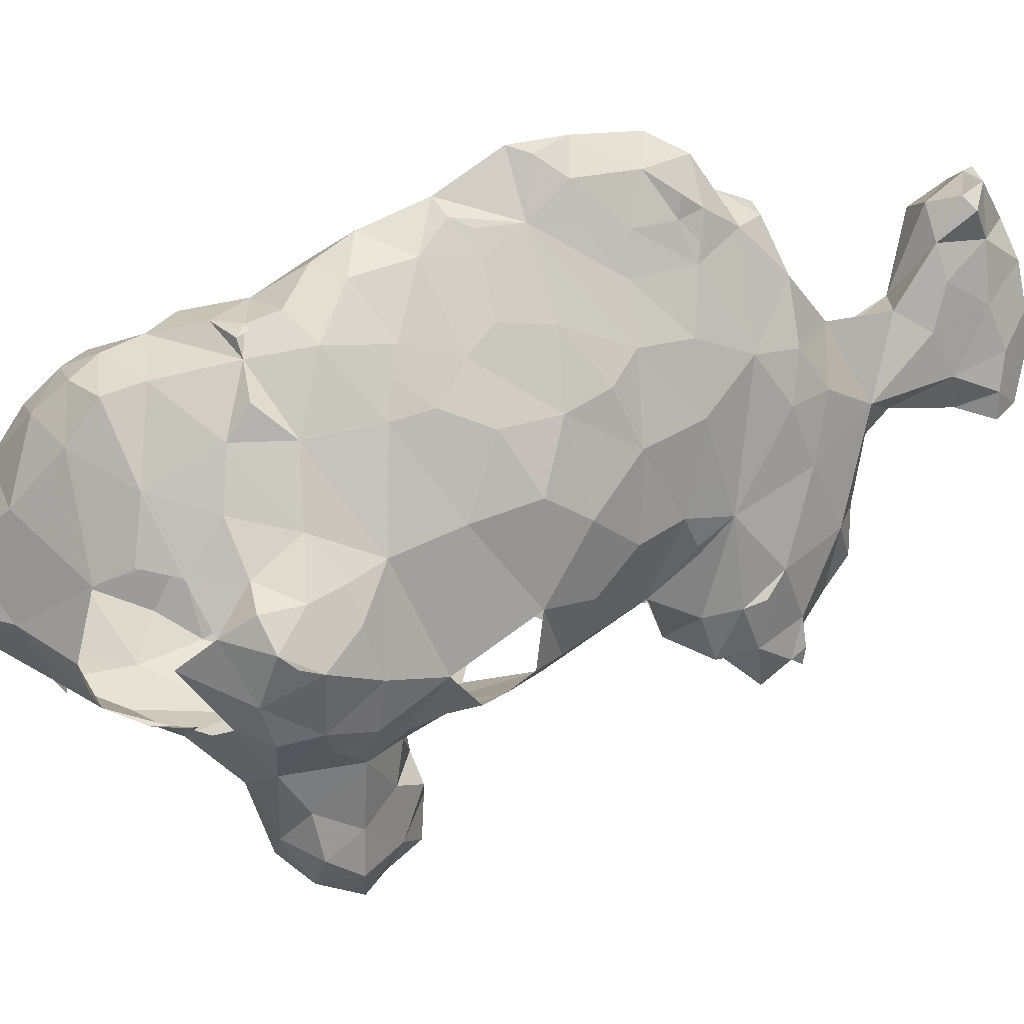
<metadata>
{"format":"obj","ext":"obj","renderer":"f3d","projection":"perspective","resolution":1024,"background":"white","views":[{"elev":14.4,"azim":-91.3,"up":"+Y"}]}
</metadata>
<code>
v -0.2336 0.04987 0.002625
v -0.2032 0.01476 -0.0251
v -0.2205 0.05512 -0.01153
v -0.1907 -0.007874 0.01669
v -0.2146 0.04085 0.01841
v -0.1828 0.02648 0.05562
v -0.1898 0.06567 0.0416
v -0.2029 0.08415 0.007134
v -0.1894 -0.01653 -0.01575
v -0.1964 0.05906 -0.05162
v -0.2079 0.07874 -0.0248
v -0.1901 0.09674 -0.03009
v -0.1829 0.09297 0.03346
v -0.1689 -0.02677 0.02047
v -0.1752 -0.009561 -0.04359
v -0.1545 -0.04882 -0.01752
v -0.1686 -0.01312 0.05046
v -0.1741 0.03134 -0.08195
v -0.1646 0.1037 0.0577
v -0.1742 0.1241 0.004183
v -0.1424 -0.04372 0.04162
v nan 0.01575 -0.08504
v nan 0.01969 -0.09318
v nan 0.02835 -0.09764
v nan 0.05446 -0.08071
v nan 0.07021 -0.07546
v nan 0.07087 -0.08661
v nan 0.0658 -0.1013
v nan 0.07874 -0.07874
v -0.1783 0.09471 -0.07327
v nan 0.08497 -0.08957
v nan 0.07992 -0.09803
v -0.169 0.09955 -0.1058
v -0.173 0.1352 -0.04724
v -0.1372 -0.02598 -0.06161
v nan 0.01012 -0.1226
v nan -0.001125 -0.1136
v nan 0.003609 -0.1289
v nan 0.007874 -0.1069
v nan -0.003375 -0.09786
v nan 0.009624 -0.09011
v nan -0.005624 -0.07958
v nan 0.001688 -0.07115
v -0.1502 0.009561 -0.1409
v -0.1531 0.02953 -0.1474
v nan 0.02034 -0.1362
v nan 0.0122 -0.1343
v nan 0.02447 -0.122
v nan 0.02559 -0.1043
v nan 0.0126 -0.07874
v nan 0.04134 -0.1238
v nan 0.03904 -0.1073
v -0.1583 0.08411 -0.1349
v -0.1596 0.1478 -0.1013
v -0.1601 0.1803 -0.04552
v -0.1563 0.1808 0.001476
v -0.144 0.1895 0.05881
v -0.1395 0.2066 -0.1283
v -0.1374 0.2165 -0.09758
v -0.1571 0.2061 -0.02953
v -0.1383 0.2306 -0.0349
v -0.1377 0.2396 0.01462
v -0.1334 -0.1181 0.0123
v -0.1257 -0.1046 -0.01856
v -0.1266 -0.0976 0.03893
v -0.1396 -0.08104 0.004101
v -0.1256 -0.009843 -0.136
v nan -0.00703 -0.128
v nan -0.01837 -0.1161
v nan -0.01237 -0.1069
v nan -0.01912 -0.09336
v nan -0.01237 -0.09111
v nan -0.01837 -0.07579
v nan -0.01417 -0.07677
v -0.1307 -0.02441 0.07087
v -0.1136 -0.01969 0.09449
v -0.1411 0.01532 0.09764
v nan 0 0.126
v nan 0.007874 0.1276
v -0.1412 0.1201 0.11
v -0.1251 0.04878 -0.1918
v -0.1169 0.05422 0.1608
v -0.1248 0.1282 -0.1921
v -0.1389 0.1729 -0.1519
v -0.1288 0.1811 0.1296
v -0.1342 0.1968 0.08971
v -0.1022 0.2283 -0.1319
v -0.1245 0.2375 0.06496
v -0.1097 0.251 -0.05856
v -0.1339 0.2441 -0.03937
v -0.1204 0.2598 -0.0104
v -0.1079 0.2784 0.03178
v -0.1128 -0.1423 0.003937
v -0.09941 -0.1562 0.03806
v -0.1209 -0.1339 0.03855
v -0.1006 -0.07259 -0.04355
v -0.105 -0.07424 0.06086
v -0.1225 -0.02559 -0.07948
v -0.1057 -0.03967 0.0655
v -0.07743 -0.005031 -0.1752
v -0.124 -0.02362 -0.1043
v -0.1234 -0.0105 0.1194
v nan 0.005249 nan
v nan -0.003375 nan
v nan 0.01237 nan
v nan 0.018 nan
v -0.1244 0.0252 nan
v -0.08844 0.02615 -0.2185
v -0.1057 0.05236 -0.2311
v -0.08182 0.05151 0.1977
v -0.1041 0.09363 -0.2272
v -0.1278 0.1342 0.1609
v -0.07595 0.1508 -0.2112
v -0.1339 0.1339 0.1654
v -0.1068 0.189 -0.178
v -0.1071 0.1864 0.1745
v -0.1142 0.2126 -0.1516
v -0.1136 0.2267 0.1091
v -0.1251 0.2094 0.09882
v -0.1339 0.2283 -0.08661
v -0.1345 0.2175 0.06152
v -0.09333 0.2393 -0.1027
v -0.1299 0.248 -0.0315
v -0.1237 0.2514 -0.03431
v -0.08118 0.261 -0.03336
v -0.08891 0.2859 0.007054
v -0.07958 -0.1485 0.008155
v -0.0935 -0.1266 -0.02461
v -0.09085 -0.1207 0.06483
v -0.08303 -0.0811 0.0791
v -0.1054 -0.03718 -0.08333
v -0.0794 -0.02625 -0.1227
v -0.1161 -0.02625 -0.09121
v -0.1142 -0.02756 -0.07283
v -0.06147 -0.03525 0.0638
v -0.09044 -0.01225 0.1368
v -0.1129 0.002625 nan
v -0.105 0.007874 0.1562
v -0.1181 0.01969 nan
v -0.07607 0.06637 -0.2424
v -0.1039 0.1125 0.1946
v -0.07317 0.08698 0.2273
v -0.1004 0.2474 0.1293
v -0.0927 0.2896 0.0783
v -0.06378 -0.1291 0.07717
v -0.07256 -0.05979 0.06937
v -0.05774 0.01247 -0.2034
v -0.07801 0.01069 0.1748
v -0.06313 0.1074 -0.2413
v -0.08086 0.156 0.2289
v -0.07638 0.1882 -0.1874
v -0.08928 0.2433 0.1708
v -0.08099 0.2148 -0.1609
v -0.06699 0.2495 -0.0835
v -0.0689 -0.1504 0.05146
v -0.06328 -0.09531 0.07874
v -0.05157 -0.03839 -0.04843
v -0.05827 -0.06969 0.01654
v -0.06496 -0.09668 -0.01028
v -0.01852 -0.01933 0.1638
v -0.07167 0.2239 0.2249
v -0.04971 0.1781 -0.1836
v -0.08957 0.2008 0.2074
v -0.0585 0.2217 -0.1458
v -0.08493 0.2868 0.12
v -0.06849 0.3086 0.15
v -0.06104 0.2821 0.002324
v -0.07621 0.3047 0.03642
v -0.07776 0.3061 0.1155
v -0.07677 0.3136 0.09797
v -0.06212 0.3255 0.08705
v -0.05371 -0.1271 0.0329
v -0.05249 -0.08694 0.02822
v -0.05793 -0.05624 0.04724
v -0.05118 -0.08886 0.06074
v -0.05774 -0.05151 0.01115
v -0.04035 -0.006398 -0.1211
v -0.04274 0.002812 -0.1699
v -0.06299 -0.01969 -0.168
v -0.04738 0.04949 -0.2306
v -0.03154 0.03664 0.2362
v -0.052 0.09987 0.2604
v -0.05184 0.1306 -0.227
v -0.05807 0.1407 -0.2185
v -0.05361 0.1712 0.2736
v -0.03198 0.1998 -0.03369
v -0.02477 0.1937 0.005411
v -0.05029 0.2263 0.2655
v -0.04051 0.214 -0.1124
v -0.04188 0.2338 -0.06075
v -0.05548 0.2685 0.2184
v -0.0493 0.2602 -0.02627
v -0.03889 0.2496 0.005865
v -0.05748 0.3055 0.185
v -0.05218 0.3002 0.04635
v -0.05512 0.2913 0.1969
v -0.05231 0.3358 0.1794
v -0.03971 0.3402 0.1191
v -0.04893 0.3577 0.1361
v -0.05512 0.3528 0.1543
v -0.04987 -0.122 0.06562
v -0.009842 -0.02146 0.009651
v -0.02812 0.04049 -0.1957
v -0.03937 0.02362 0.2126
v -0.04429 0.07874 -0.2441
v -0.0358 0.07559 0.271
v -0.03396 0.09154 -0.2288
v -0.02728 0.09531 0.2972
v -0.0378 0.1142 -0.1953
v -0.03217 0.1801 -0.1537
v -0.02099 0.1528 -0.03272
v -0.02732 0.1719 -0.1183
v -0.03569 0.1919 -0.1168
v -0.027 0.2101 0.3088
v -0.03493 0.2744 0.2681
v -0.0269 0.2461 0.04724
v -0.03866 0.2934 0.0718
v -0.02306 0.2612 0.08618
v -0.04724 0.3009 0.2205
v -0.03002 0.3622 0.1795
v -0.005659 -0.03236 0.1064
v -0.01429 0.003994 -0.07732
v -0.01986 0.04423 -0.1573
v -0.02126 0.08734 -0.1585
v -0.02047 0.07323 -0.1969
v -0.03017 0.06841 0.2723
v -0.0223 0.1257 -0.1405
v -0.01417 0.06476 -0.09229
v -0.02625 0.1339 -0.1732
v -0.01836 0.1348 -0.1049
v -0.01415 0.1503 0.007483
v -0.02823 0.1764 -0.0786
v -0.01131 0.1792 0.02889
v -0.01358 0.218 0.06019
v -0.01201 0.2565 0.1151
v -0.02188 0.305 0.1316
v -0.01031 0.2965 0.2982
v -0.03487 0.3048 0.2542
v -0.03051 0.2864 0.2726
v -0.02803 0.312 0.2717
v -0.03368 0.3395 0.2292
v -0.03543 0.3228 0.2559
v -0.02897 0.35 0.1489
v -0.007874 0.3622 0.2312
v 0.01001 -0.03724 0.06824
v -0.01352 0.02348 0.3062
v 0.005327 -0.01169 0.3203
v 0.00164 -0.01886 0.2885
v -0.0039 0.02509 -0.04051
v 0.01247 -0.004703 0.251
v -0.01213 0.02449 -0.1114
v 0.01234 0.03684 -0.009295
v -0.01337 0.0169 0.2766
v -0.01795 0.0315 0.3228
v -0.006856 0.09412 -0.01592
v -0.006297 0.0506 0.3366
v 0.03713 0.07129 0.01327
v -0.01663 0.1235 -0.06686
v 0.01272 0.126 0.07355
v -0.002655 0.1647 0.06246
v -0.01238 0.1703 0.3379
v 0.002927 0.1242 0.356
v -0.005906 0.2103 0.3424
v -0.0008665 0.2293 0.1322
v -0.002746 0.2753 0.1765
v 0.004523 0.2601 0.3349
v -0.007975 0.3388 0.185
v -0.006791 0.3598 0.2042
v -0.01244 0.3471 0.2631
v 0.02812 -0.03093 0.03178
v 0.04851 -0.02742 0.0748
v 0.005413 -0.0315 nan
v 0.018 -0.02418 0.3453
v 0.02362 -0.02953 0.3543
v 0.006297 0.002756 -0.0181
v 0.02988 -0.00225 0.1757
v 0.01263 -0.01575 nan
v -0.001804 -0.009186 nan
v 0.0189 -0.01496 0.3559
v 0.01012 -0.004499 nan
v 0.01726 0.00852 0.3527
v 0.02193 0.0002813 -0.001399
v 0.02883 0.07176 0.38
v 0.02961 0.08392 0.09168
v 0.04312 0.1597 0.4015
v 0.009159 0.1889 0.1427
v 0.01738 0.1367 0.1436
v 0.009186 0.1778 0.3655
v 0.007824 0.2362 0.1898
v 0.01125 0.2637 0.2321
v 0.01414 0.2941 0.2563
v 0.01381 0.3012 0.3154
v 0.005087 0.3214 0.2236
v 0.01062 0.3198 0.2822
v 0.05624 -0.006187 0.01772
v 0.035 -0.02811 0.2978
v 0.0252 -0.04567 0.3244
v 0.02571 -0.02448 0.111
v 0.01788 -0.03264 nan
v 0.01526 -0.02362 nan
v 0.02362 -0.02887 nan
v 0.02992 -0.02047 nan
v 0.02677 -0.01417 nan
v 0.01912 -0.01237 nan
v 0.03799 -0.02224 0.3449
v 0.02812 -0.007874 nan
v 0.027 -0.003375 nan
v 0.05076 0.01902 0.3722
v 0.02678 0.09119 0.1348
v 0.04615 0.07999 0.05034
v 0.03749 0.05715 0.1657
v 0.02819 0.1325 0.1916
v 0.01825 0.2058 0.2167
v 0.02976 0.1792 0.2399
v 0.0263 0.2482 0.2632
v 0.04281 0.1946 0.2848
v 0.02958 0.2227 0.365
v 0.02743 0.2612 0.3196
v 0.03144 0.2949 0.2992
v 0.02832 0.3087 0.3104
v 0.06299 -0.02297 0.04232
v 0.06775 -0.003773 0.09613
v 0.03164 -0.01561 nan
v 0.05821 0.004781 0.2807
v 0.04383 0.02307 0.1179
v 0.02992 -0.01102 nan
v 0.04252 0.0126 0.2417
v 0.03937 0 nan
v 0.03281 0.005249 nan
v 0.03937 0.005249 nan
v 0.04396 0.03412 0.2
v 0.04612 0.007874 0.2081
v 0.04462 0.01181 nan
v 0.05295 0.04473 0.3896
v 0.0492 0.03093 0.002819
v 0.05039 0.0378 0.2636
v 0.06753 0.06123 0.07958
v 0.04246 0.1033 0.2364
v 0.0597 0.08157 0.3912
v 0.05982 0.1347 0.2919
v 0.05856 0.2249 0.4176
v 0.03288 0.1886 0.2573
v 0.05053 0.2062 0.3301
v 0.04567 0.009449 nan
v 0.06105 0.05512 0.2786
v 0.07205 0.01457 0.2921
v 0.07767 0.03642 0.3051
v 0.08842 0.07136 0.05627
v 0.07013 0.1261 0.3231
v 0.06023 0.1731 0.3369
v 0.05997 0.162 0.3213
v 0.07486 0.1732 0.4655
v 0.06084 0.1827 0.3178
v 0.06299 0.2077 0.4475
v 0.06408 0.1988 0.3701
v 0.06595 0.2726 0.4478
v 0.0911 0.006015 0.06135
v 0.07062 -0.006152 0.311
v 0.07579 0.00164 0.3491
v 0.08583 -0.004724 0.03071
v 0.08235 0.02854 0.09383
v 0.07212 0.04443 0.3715
v 0.0921 0.02151 0.01983
v 0.08386 0.04162 0.3349
v 0.07921 0.07169 0.02674
v 0.0751 0.1006 0.3772
v 0.08297 0.169 0.3861
v 0.06491 0.122 0.3005
v 0.08008 0.1484 0.4195
v 0.06602 0.1307 0.3018
v 0.08957 0.1469 0.4697
v 0.06278 0.1496 0.3076
v 0.05551 0.1811 0.3006
v 0.08366 0.2136 0.3898
v 0.06628 0.2448 0.457
v 0.09355 0.2297 0.4176
v 0.08268 0.2998 0.4415
v 0.06693 0.2957 0.4768
v 0.08366 0.2726 0.487
v 0.06759 0.3064 0.4652
v 0.09624 0.3128 0.4856
v 0.08031 0.3224 0.4681
v 0.08086 0.05266 0.01329
v 0.1052 0.04708 0.07431
v 0.08976 0.1701 0.4126
v 0.09786 0.1684 0.4364
v 0.09174 0.1577 0.5033
v 0.09685 0.1358 0.5035
v 0.1087 0.2925 0.4327
v 0.08569 0.2244 0.4916
v 0.1122 0.2523 0.5171
v 0.1117 0.3127 0.4624
v 0.1098 0.0516 0.04007
v 0.1135 0.1427 0.4997
v 0.122 0.1597 0.4767
v 0.1122 0.1453 0.5187
v 0.09456 0.1883 0.5071
v 0.1193 0.1797 0.5264
v 0.1265 0.2039 0.4567
v 0.1136 0.2158 0.5242
v 0.1364 0.2458 0.4521
v 0.1487 0.228 0.4732
v 0.1388 0.2244 0.5202
v 0.1232 0.2823 0.5045
v 0.1333 0.1718 0.5155
v 0.1485 0.2095 0.4899
v 0.1299 0.2841 0.4488
v 0.1496 0.2609 0.4867
v 0.131 0.306 0.4809
v 0.1201 0.3209 0.4813
f 4 5 2
f 2 5 3
f 4 6 5
f 1 3 5
f 6 7 5
f 1 5 3
f 3 5 8
f 5 7 8
f 2 9 4
f 3 10 2
f 11 10 3
f 10 11 12
f 3 8 11
f 12 11 8
f 13 8 7
f 9 15 16
f 16 4 9
f 4 14 17
f 15 9 2
f 15 2 18
f 2 10 18
f 6 4 17
f 19 7 6
f 20 12 8
f 8 13 20
f 14 21 17
f 16 14 4
f 23 22 18
f 24 23 18
f 18 10 25
f 10 26 25
f 28 18 25
f 27 28 25
f 25 26 27
f 26 29 27
f 10 30 26
f 30 29 26
f 32 28 27
f 31 32 27
f 27 29 31
f 29 30 31
f 10 12 30
f 13 7 19
f 33 32 31
f 31 30 33
f 30 12 34
f 20 34 12
f 16 21 14
f 16 15 35
f 38 37 36
f 37 40 39
f 36 37 39
f 40 42 41
f 39 40 41
f 42 35 43
f 41 42 43
f 15 43 35
f 44 47 46
f 47 38 36
f 47 36 46
f 46 36 48
f 36 39 48
f 39 49 48
f 23 41 22
f 23 49 41
f 49 39 41
f 22 50 18
f 22 41 50
f 41 43 50
f 43 18 50
f 15 18 43
f 46 45 44
f 46 48 45
f 48 51 45
f 48 49 51
f 49 52 51
f 49 24 52
f 23 24 49
f 51 53 45
f 51 52 53
f 52 18 53
f 24 18 52
f 53 28 33
f 18 28 53
f 28 32 33
f 13 19 20
f 53 33 54
f 30 34 54
f 34 55 54
f 20 19 56
f 30 54 33
f 34 20 55
f 19 57 56
f 20 56 55
f 58 54 59
f 59 54 55
f 60 55 56
f 56 57 62
f 66 64 63
f 66 63 65
f 66 21 16
f 67 69 68
f 44 67 68
f 69 71 70
f 68 69 70
f 71 73 72
f 70 71 72
f 73 35 74
f 72 73 74
f 38 68 37
f 38 44 68
f 70 37 68
f 40 37 70
f 72 40 70
f 42 40 72
f 74 42 72
f 35 42 74
f 75 76 77
f 78 79 77
f 45 67 44
f 44 38 47
f 77 17 21
f 6 17 77
f 21 75 77
f 19 6 77
f 77 80 19
f 81 45 53
f 83 81 53
f 77 82 80
f 83 53 84
f 54 84 53
f 19 80 57
f 57 80 86
f 85 86 80
f 84 54 58
f 60 61 55
f 59 55 61
f 56 61 60
f 56 62 61
f 58 59 87
f 57 88 62
f 89 61 90
f 91 62 92
f 62 88 92
f 94 95 93
f 64 93 63
f 63 93 95
f 65 63 95
f 65 21 66
f 97 21 65
f 16 96 64
f 66 16 64
f 35 96 16
f 67 101 69
f 69 101 71
f 101 98 71
f 71 98 73
f 73 98 35
f 75 21 99
f 99 76 75
f 76 102 77
f 102 78 77
f 103 79 78
f 103 78 104
f 104 78 102
f 104 105 103
f 100 67 81
f 67 45 81
f 106 79 103
f 77 79 106
f 105 107 106
f 103 105 106
f 109 108 81
f 108 100 81
f 82 77 106
f 107 82 106
f 111 109 81
f 83 111 81
f 112 80 82
f 111 83 113
f 80 112 85
f 112 116 85
f 84 117 115
f 84 115 83
f 58 117 84
f 86 85 119
f 88 86 119
f 85 118 119
f 117 58 87
f 121 57 86
f 88 57 121
f 88 121 86
f 59 61 122
f 123 89 90
f 124 123 90
f 61 124 90
f 91 124 61
f 62 91 61
f 122 61 89
f 123 124 89
f 125 89 124
f 125 124 91
f 125 91 126
f 93 64 128
f 127 93 128
f 127 94 93
f 95 129 65
f 96 128 64
f 129 97 65
f 35 131 96
f 21 97 99
f 132 131 67
f 67 131 133
f 133 131 134
f 134 131 98
f 35 98 131
f 132 67 100
f 101 67 133
f 98 101 133
f 134 98 133
f 99 135 76
f 136 76 135
f 136 102 76
f 104 102 136
f 104 137 105
f 136 137 104
f 136 138 137
f 139 105 137
f 107 105 139
f 138 82 139
f 137 138 139
f 139 82 107
f 140 108 109
f 111 140 109
f 82 110 141
f 112 82 141
f 110 142 141
f 83 115 113
f 116 118 85
f 118 88 119
f 116 143 118
f 59 122 87
f 88 118 144
f 91 92 126
f 95 94 129
f 146 99 97
f 146 135 99
f 100 108 147
f 136 148 138
f 149 111 113
f 141 116 112
f 150 116 141
f 151 113 115
f 116 152 143
f 153 115 117
f 87 153 117
f 154 122 89
f 118 143 144
f 92 88 144
f 94 127 155
f 94 155 129
f 155 145 129
f 156 129 145
f 130 97 129
f 129 156 130
f 131 157 96
f 97 130 146
f 130 156 146
f 135 160 136
f 82 138 148
f 82 148 110
f 140 111 149
f 163 116 150
f 152 116 163
f 161 163 150
f 151 115 153
f 161 152 163
f 153 87 164
f 87 122 164
f 154 89 125
f 152 165 143
f 125 126 167
f 143 165 144
f 152 166 165
f 126 168 167
f 168 126 92
f 144 168 92
f 144 165 170
f 169 166 170
f 165 169 170
f 168 144 171
f 171 144 170
f 166 171 170
f 159 127 128
f 172 127 159
f 159 173 172
f 96 159 128
f 157 159 96
f 158 173 159
f 158 174 173
f 175 173 174
f 158 159 176
f 158 176 174
f 146 174 135
f 132 100 177
f 132 157 131
f 159 157 176
f 176 135 174
f 157 135 176
f 100 147 178
f 178 179 100
f 160 148 136
f 108 180 147
f 110 181 142
f 142 182 150
f 150 141 142
f 183 149 113
f 183 113 184
f 182 185 150
f 150 185 161
f 151 162 113
f 161 185 188
f 162 151 153
f 164 122 189
f 189 122 154
f 125 190 154
f 190 125 192
f 152 161 166
f 161 191 166
f 167 195 193
f 191 194 166
f 165 166 169
f 168 195 167
f 194 197 166
f 198 171 199
f 199 171 166
f 166 200 199
f 166 197 200
f 155 127 172
f 155 172 201
f 155 201 145
f 172 173 175
f 172 175 201
f 201 175 156
f 145 201 156
f 146 175 174
f 175 146 156
f 157 132 177
f 179 178 100
f 100 178 177
f 157 202 135
f 147 203 178
f 160 181 148
f 181 110 148
f 181 182 142
f 180 108 140
f 181 206 182
f 140 205 180
f 205 140 149
f 207 205 149
f 206 208 182
f 182 208 185
f 207 149 183
f 209 207 183
f 184 209 183
f 184 113 209
f 113 162 209
f 212 189 213
f 211 186 187
f 187 186 193
f 164 162 153
f 164 189 210
f 186 190 193
f 214 215 188
f 154 190 189
f 215 191 188
f 188 191 161
f 190 192 193
f 167 192 125
f 193 192 167
f 216 217 218
f 216 193 217
f 193 195 217
f 219 194 191
f 195 168 171
f 195 171 217
f 217 171 198
f 219 197 194
f 197 220 200
f 199 200 220
f 221 160 135
f 177 222 157
f 178 203 223
f 177 178 223
f 147 180 203
f 203 225 223
f 208 226 181
f 181 226 206
f 225 209 223
f 223 209 224
f 224 227 228
f 226 208 206
f 207 209 225
f 209 229 224
f 228 227 230
f 224 229 227
f 162 229 209
f 227 229 210
f 230 212 232
f 162 210 229
f 227 210 212
f 227 212 230
f 211 187 231
f 212 210 189
f 189 212 213
f 212 189 232
f 208 214 185
f 210 162 164
f 186 232 190
f 214 188 185
f 190 232 189
f 193 216 187
f 218 235 234
f 216 218 234
f 218 236 235
f 215 219 191
f 236 218 217
f 239 240 238
f 239 238 215
f 215 238 219
f 238 240 242
f 198 236 217
f 236 198 243
f 197 241 220
f 219 241 197
f 238 241 219
f 240 241 242
f 242 241 238
f 243 198 199
f 220 241 244
f 243 199 220
f 248 247 246
f 157 222 202
f 221 202 245
f 221 135 202
f 202 222 249
f 223 251 177
f 177 251 222
f 222 251 228
f 222 228 249
f 181 250 253
f 253 248 246
f 223 228 251
f 181 253 208
f 223 224 228
f 252 249 255
f 253 246 208
f 246 256 208
f 207 180 205
f 180 207 203
f 203 207 225
f 249 228 255
f 252 255 257
f 228 230 258
f 228 258 255
f 255 258 211
f 255 211 231
f 232 211 258
f 259 255 260
f 208 262 261
f 232 258 230
f 211 232 186
f 255 231 260
f 231 187 233
f 231 233 260
f 214 208 261
f 261 263 214
f 233 187 234
f 233 234 260
f 234 264 260
f 187 216 234
f 234 235 264
f 264 235 265
f 266 237 214
f 214 263 266
f 235 236 265
f 265 236 267
f 214 237 215
f 215 240 239
f 215 237 240
f 243 267 236
f 237 269 240
f 268 267 220
f 241 240 269
f 220 267 243
f 268 220 244
f 241 269 244
f 245 270 271
f 221 272 160
f 202 249 275
f 270 245 202
f 276 277 160
f 160 277 278
f 181 160 278
f 250 248 253
f 274 279 273
f 252 275 249
f 280 181 278
f 280 250 181
f 273 281 247
f 273 279 281
f 281 256 247
f 252 282 275
f 254 256 246
f 246 256 254
f 246 247 256
f 257 255 259
f 256 262 208
f 259 286 287
f 259 260 286
f 285 288 262
f 263 261 288
f 261 262 288
f 286 260 264
f 264 289 286
f 264 265 289
f 289 265 290
f 291 290 293
f 291 293 294
f 265 267 293
f 265 293 290
f 266 292 237
f 267 268 293
f 294 269 237
f 292 294 237
f 244 293 268
f 293 244 294
f 294 244 269
f 247 296 297
f 271 298 245
f 245 298 221
f 298 299 221
f 301 300 272
f 301 272 299
f 299 272 221
f 272 300 160
f 296 247 248
f 273 247 297
f 275 282 202
f 301 302 300
f 300 276 160
f 300 302 276
f 276 303 277
f 277 303 304
f 278 277 304
f 279 274 305
f 304 280 278
f 306 280 304
f 306 307 280
f 280 307 250
f 308 281 305
f 281 279 305
f 283 281 308
f 283 256 281
f 284 310 259
f 259 310 257
f 284 259 287
f 284 287 309
f 311 309 312
f 256 283 262
f 309 287 312
f 312 287 313
f 312 313 314
f 313 315 314
f 313 287 286
f 289 313 286
f 288 317 263
f 313 289 290
f 290 315 313
f 291 315 290
f 266 263 317
f 317 318 266
f 318 292 266
f 294 315 291
f 315 294 319
f 315 319 318
f 318 320 292
f 319 294 320
f 320 294 292
f 270 295 321
f 321 271 270
f 297 305 273
f 298 271 322
f 323 299 298
f 299 323 301
f 305 274 273
f 282 295 270
f 282 270 202
f 298 325 323
f 323 325 276
f 302 301 323
f 302 323 276
f 326 303 276
f 303 326 304
f 250 327 296
f 248 250 296
f 322 325 298
f 326 306 304
f 326 276 306
f 276 328 306
f 330 329 307
f 330 307 328
f 328 307 306
f 250 307 329
f 327 250 329
f 333 329 330
f 327 329 333
f 334 283 308
f 295 282 335
f 331 327 332
f 332 327 333
f 252 335 282
f 325 284 309
f 309 311 325
f 325 311 276
f 276 311 331
f 331 311 338
f 331 338 327
f 336 327 338
f 335 252 257
f 311 312 338
f 262 283 285
f 312 314 338
f 340 338 316
f 314 342 338
f 338 342 316
f 317 288 285
f 285 341 317
f 342 314 315
f 315 316 342
f 316 318 343
f 316 315 318
f 318 317 343
f 318 319 320
f 296 305 297
f 296 327 324
f 332 276 331
f 328 276 332
f 344 328 332
f 328 344 330
f 336 324 327
f 344 332 333
f 330 344 333
f 324 345 346
f 336 345 324
f 346 345 347
f 337 284 325
f 336 338 345
f 284 337 310
f 345 338 340
f 334 339 283
f 345 340 349
f 351 343 350
f 353 343 351
f 352 354 285
f 285 354 341
f 355 343 317
f 317 341 355
f 357 271 321
f 324 358 296
f 296 358 305
f 271 357 322
f 305 359 308
f 308 362 334
f 363 295 335
f 361 337 325
f 347 345 349
f 347 349 364
f 365 257 310
f 348 310 337
f 366 349 367
f 340 368 349
f 367 349 355
f 339 285 283
f 366 285 339
f 370 368 340
f 368 370 349
f 372 370 340
f 351 350 349
f 351 349 372
f 372 349 370
f 350 343 355
f 350 355 349
f 352 285 369
f 369 371 352
f 373 372 340
f 316 373 340
f 372 373 353
f 351 372 353
f 367 355 374
f 373 316 343
f 373 343 353
f 375 341 354
f 341 376 355
f 375 356 341
f 376 341 356
f 356 377 376
f 356 379 378
f 380 377 356
f 356 378 380
f 379 381 378
f 381 382 380
f 381 380 378
f 377 380 382
f 359 305 358
f 360 321 295
f 357 361 322
f 357 321 360
f 322 361 325
f 346 358 324
f 359 362 308
f 358 346 347
f 364 362 359
f 335 383 363
f 295 363 360
f 257 383 335
f 383 257 365
f 348 337 384
f 334 362 339
f 365 310 348
f 349 366 364
f 364 366 362
f 362 366 339
f 285 366 369
f 369 366 367
f 385 369 367
f 369 386 371
f 371 388 387
f 352 371 387
f 367 374 376
f 367 376 385
f 355 376 374
f 377 389 376
f 390 379 375
f 375 379 356
f 377 382 392
f 357 360 363
f 347 364 358
f 364 359 358
f 361 384 337
f 393 383 365
f 348 393 365
f 395 371 386
f 395 394 371
f 371 394 388
f 388 396 387
f 386 369 385
f 398 397 387
f 387 396 398
f 399 386 376
f 386 385 376
f 397 352 387
f 352 390 354
f 352 397 390
f 375 354 390
f 390 391 379
f 392 389 377
f 384 361 357
f 357 363 393
f 388 394 396
f 399 395 386
f 398 400 397
f 399 401 402
f 400 390 397
f 401 399 376
f 400 391 390
f 404 391 403
f 404 379 391
f 404 381 379
f 392 382 381
f 363 383 393
f 357 393 384
f 384 393 348
f 395 405 394
f 394 405 396
f 405 395 406
f 398 405 403
f 396 405 398
f 395 399 406
f 402 406 399
f 403 391 400
f 407 401 376
f 389 407 376
f 408 404 403
f 407 389 392
f 409 410 381
f 381 410 392
f 409 381 404
f 398 403 400
f 402 401 408
f 401 407 408
f 407 409 408
f 409 404 408
f 409 407 392
f 410 409 392
f 405 406 403
f 406 402 408
f 406 408 403

</code>
